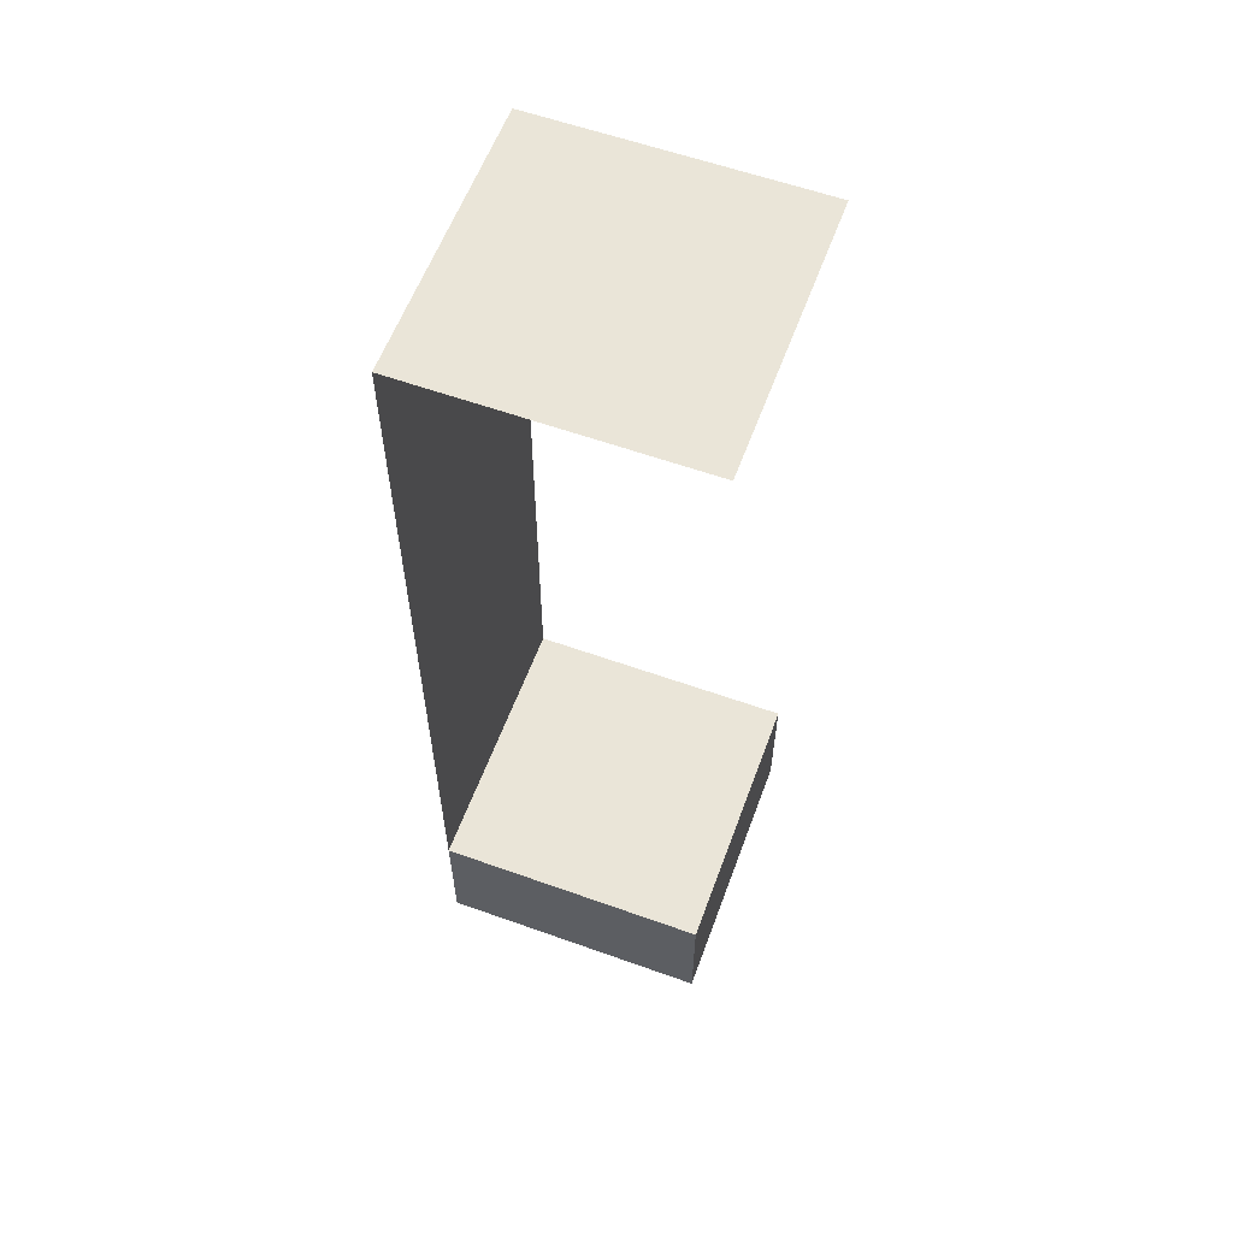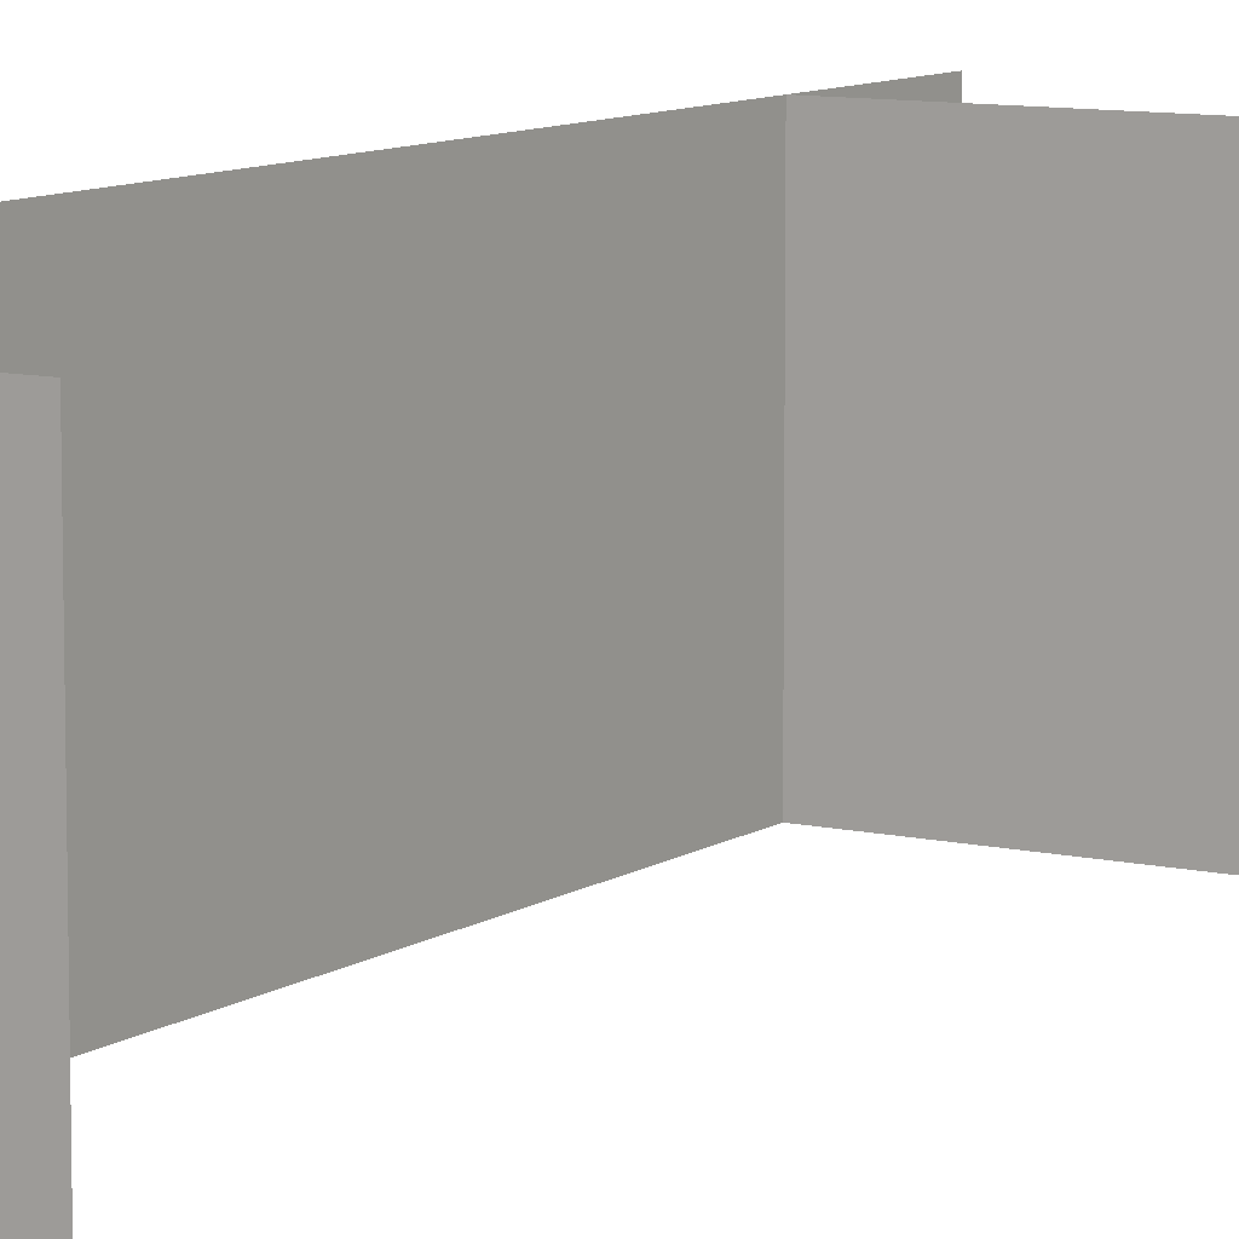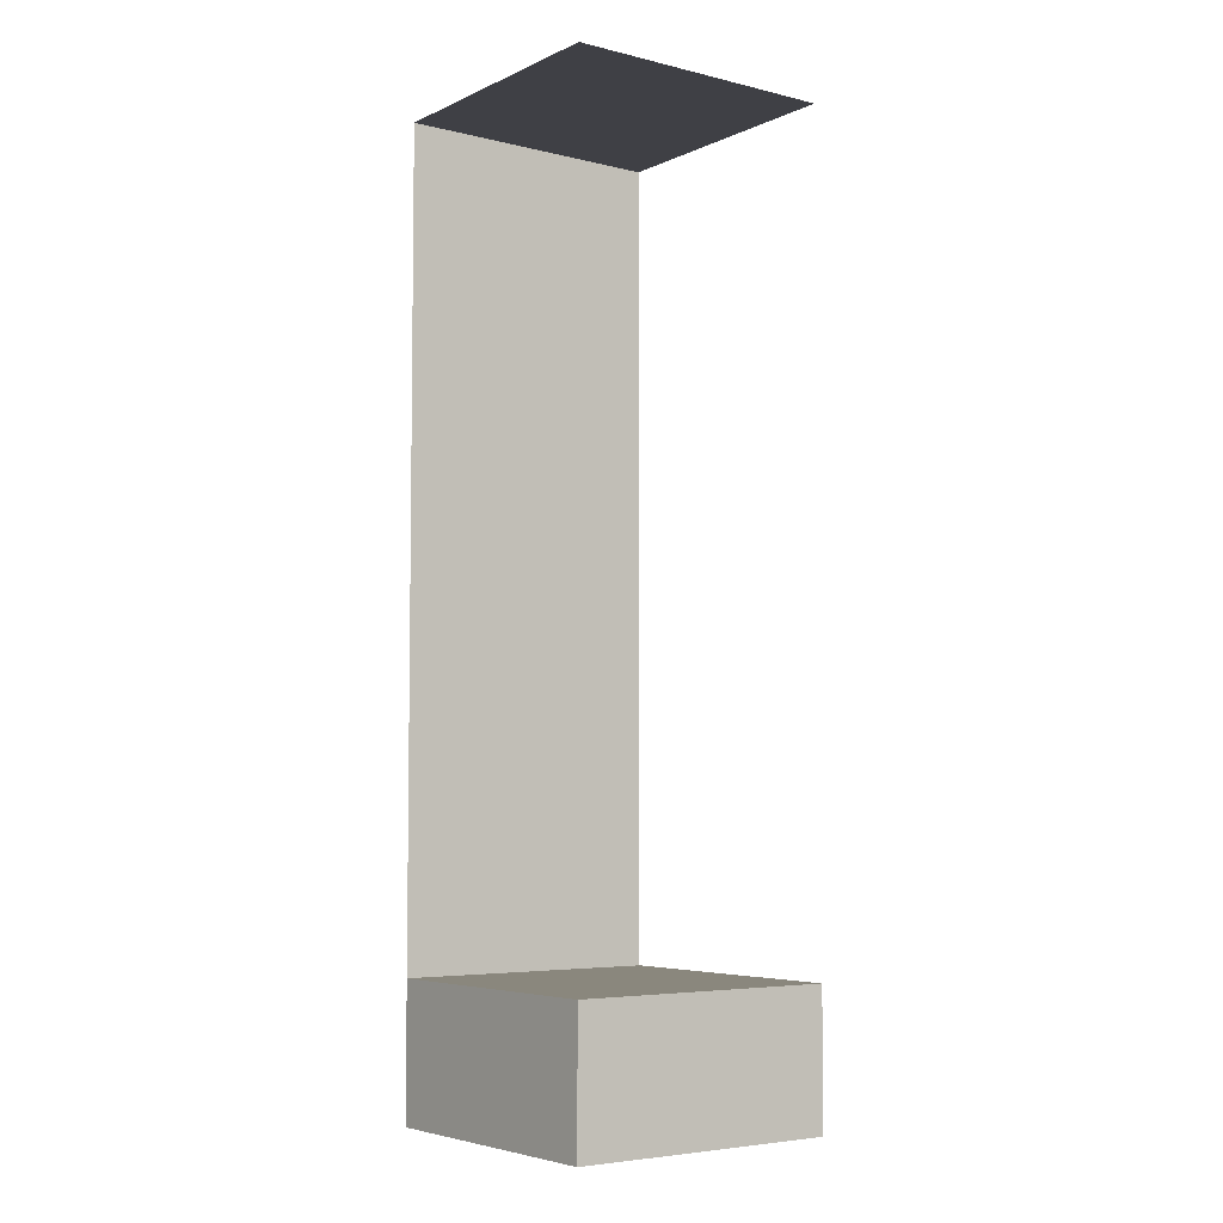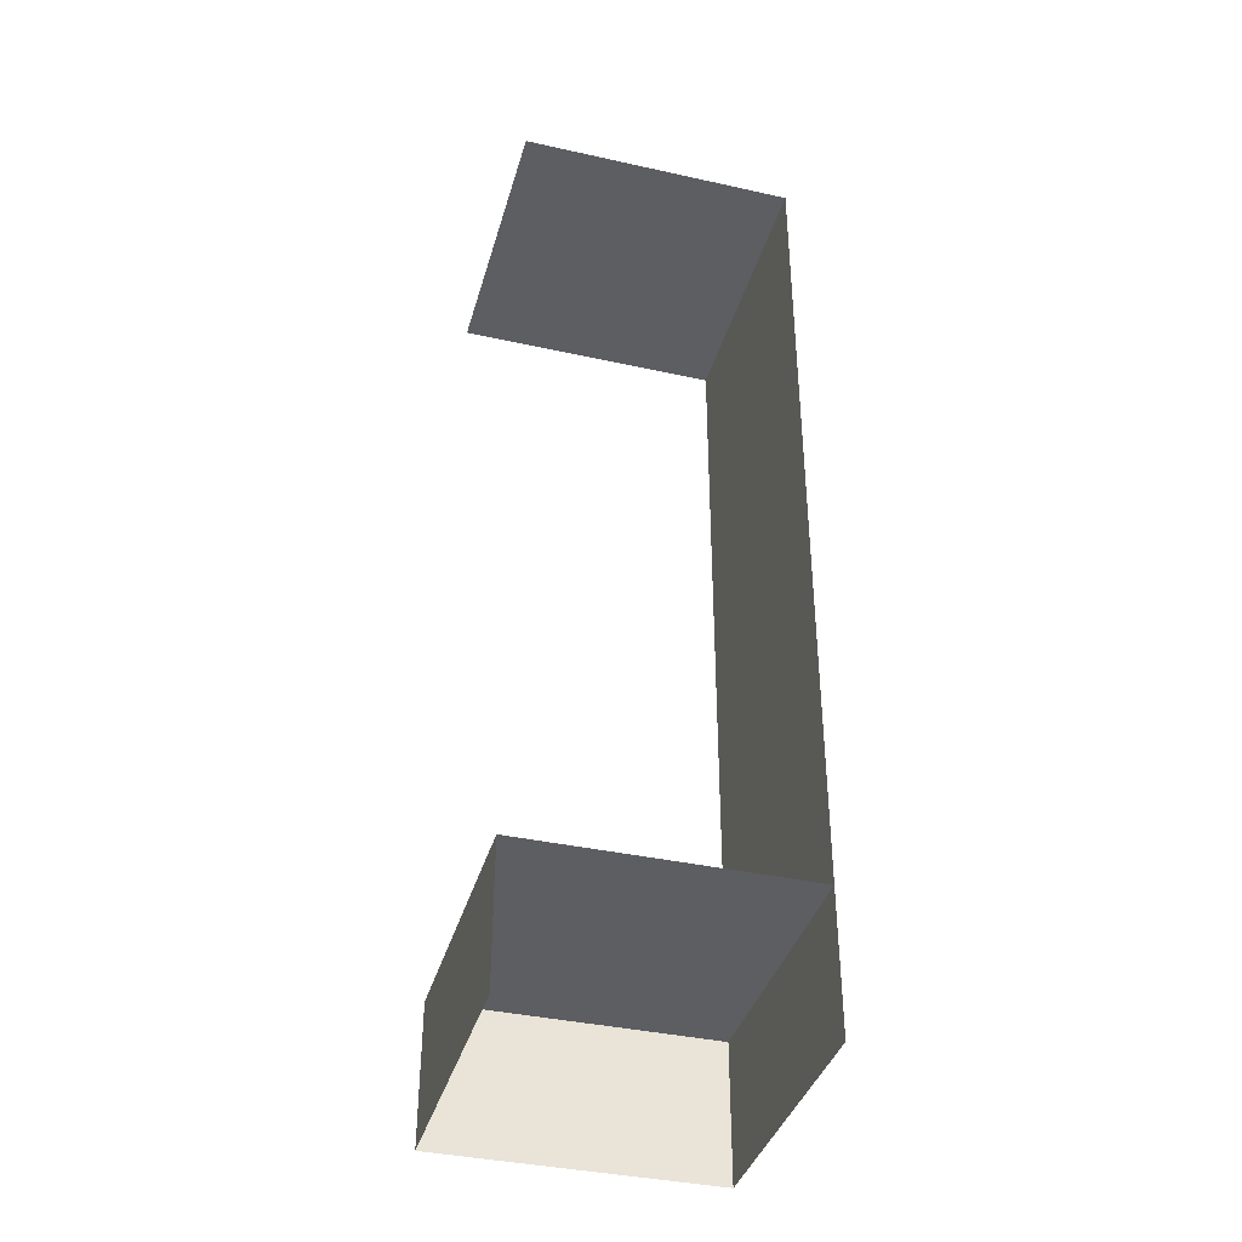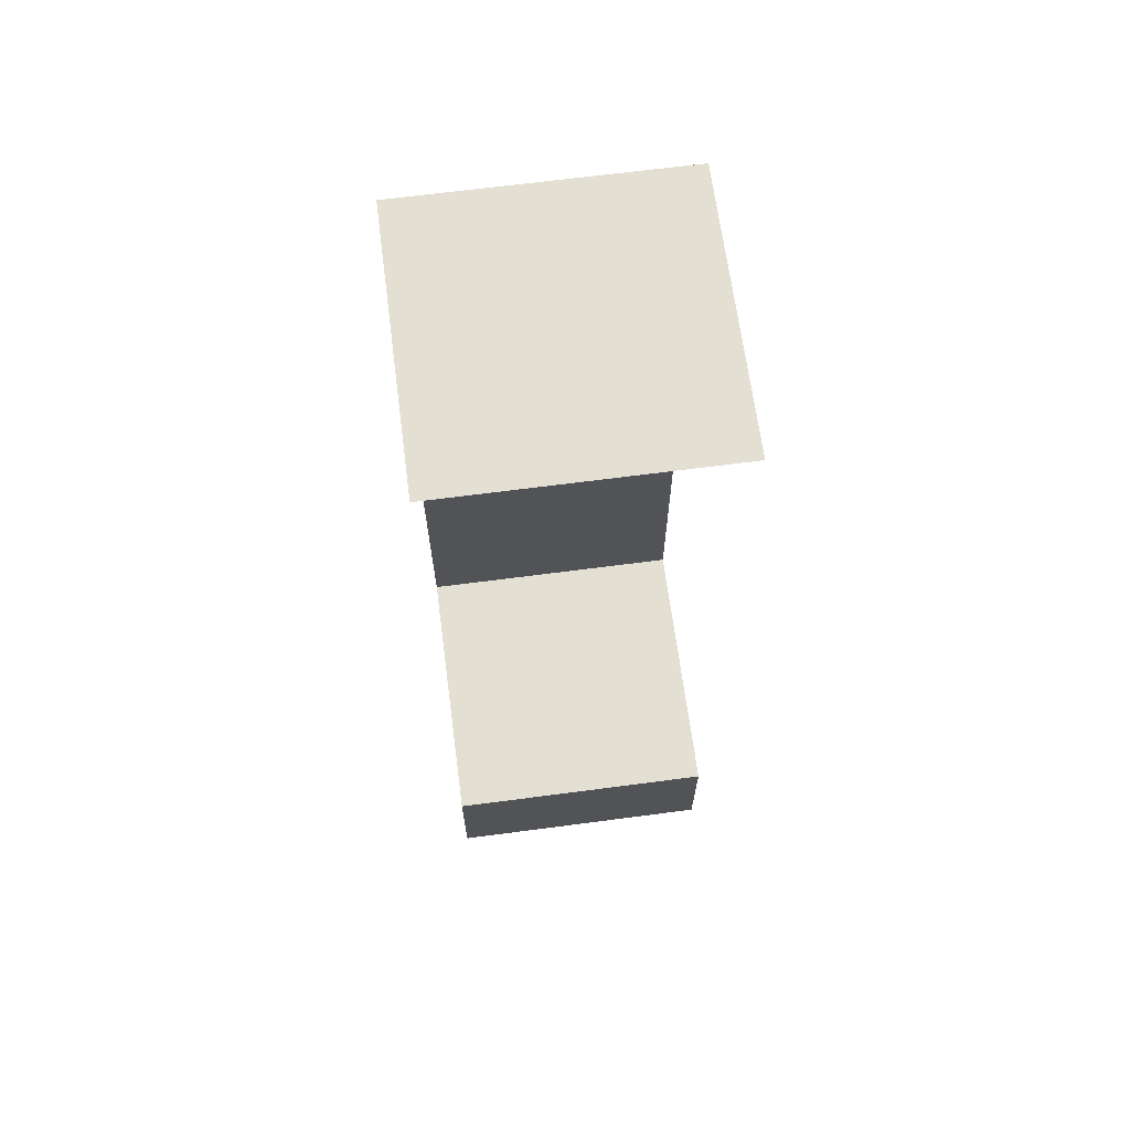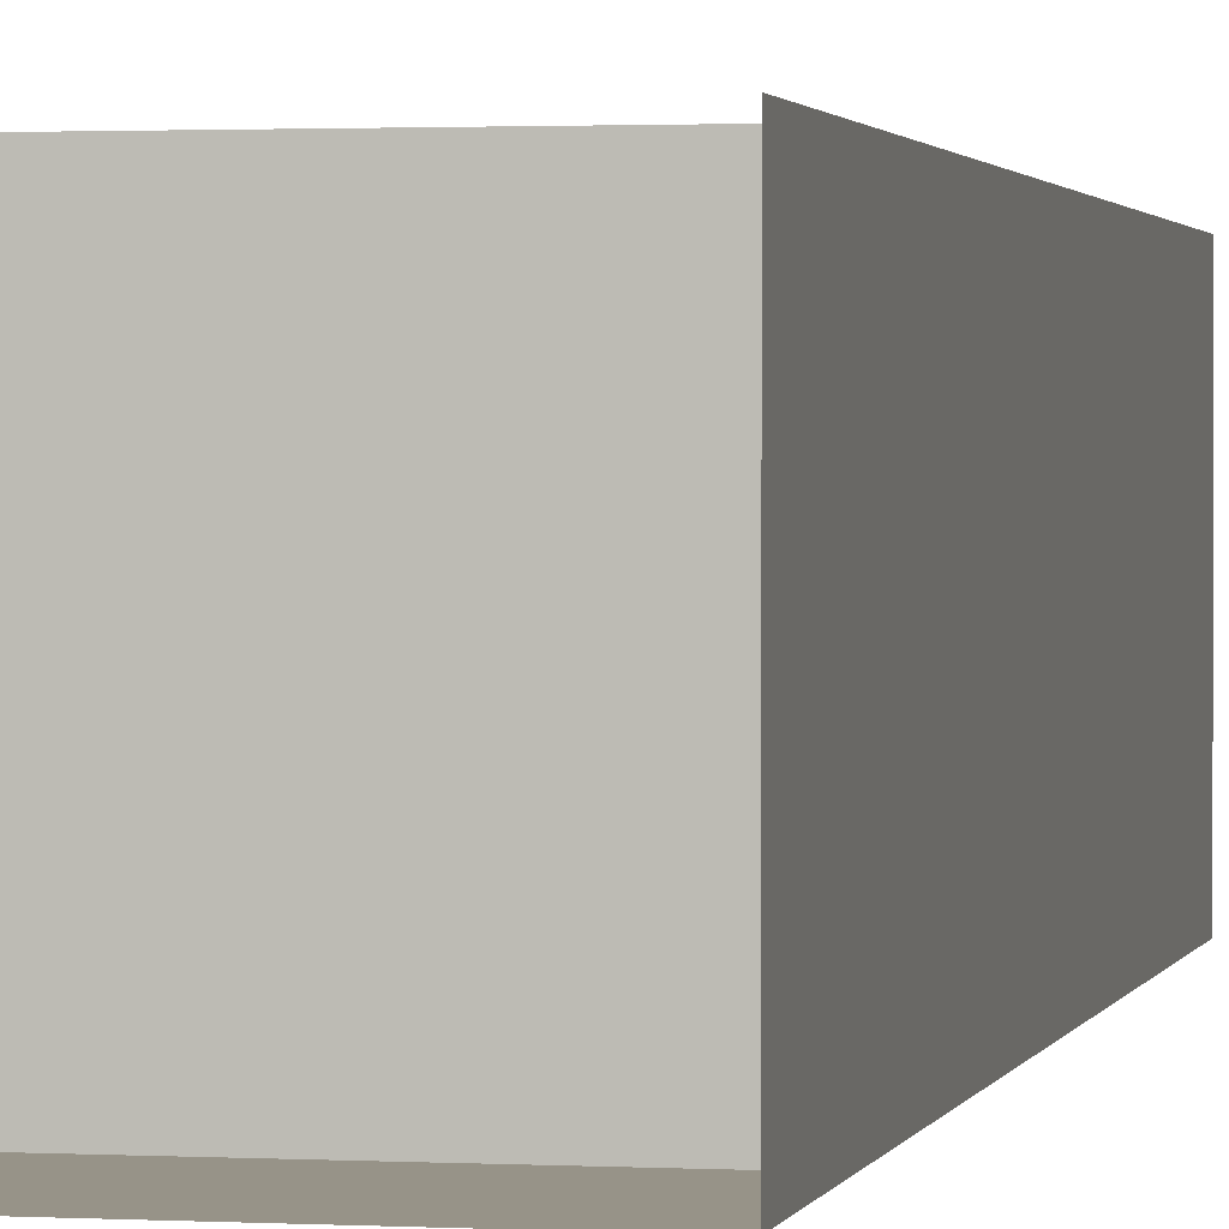
<metadata>
{"format":"obj","ext":"obj","renderer":"f3d","projection":"perspective","resolution":1024,"background":"white","views":[{"elev":59.2,"azim":-159.8,"up":"+Y"},{"elev":9.3,"azim":-148.6,"up":"+Z"},{"elev":-5.2,"azim":-126.6,"up":"+Y"},{"elev":-38.5,"azim":-15.6,"up":"+Y"},{"elev":66.8,"azim":-97.5,"up":"+Y"},{"elev":1.4,"azim":11.9,"up":"+Z"}]}
</metadata>
<code>
g pb_Mesh222840
v 0 0 -2
v 0 0 0
v 0 1 -2
v 0 1 0
v 9.155e-05 7 0
v 0 1 -2
v 0 1 0
v 9.155e-05 7 -2
v -2 0 0
v -2 0 -2
v -2 1 0
v -2 1 -2
v -2 0 -2
v 0 0 -2
v -2 1 -2
v 0 1 -2
v 0 1 0
v -2 1 0
v 0 1 -2
v -2 1 -2
v -2 7 0
v 9.155e-05 7 -2
v 9.155e-05 7 0
v -2 7 -2
g pb_Mesh222840_0
f 3 2 1
f 3 4 2
f 7 6 5
f 6 8 5
g pb_Mesh222840_1
f 11 10 9
f 11 12 10
f 15 14 13
f 15 16 14
f 19 18 17
f 19 20 18
f 23 22 21
f 22 24 21

</code>
